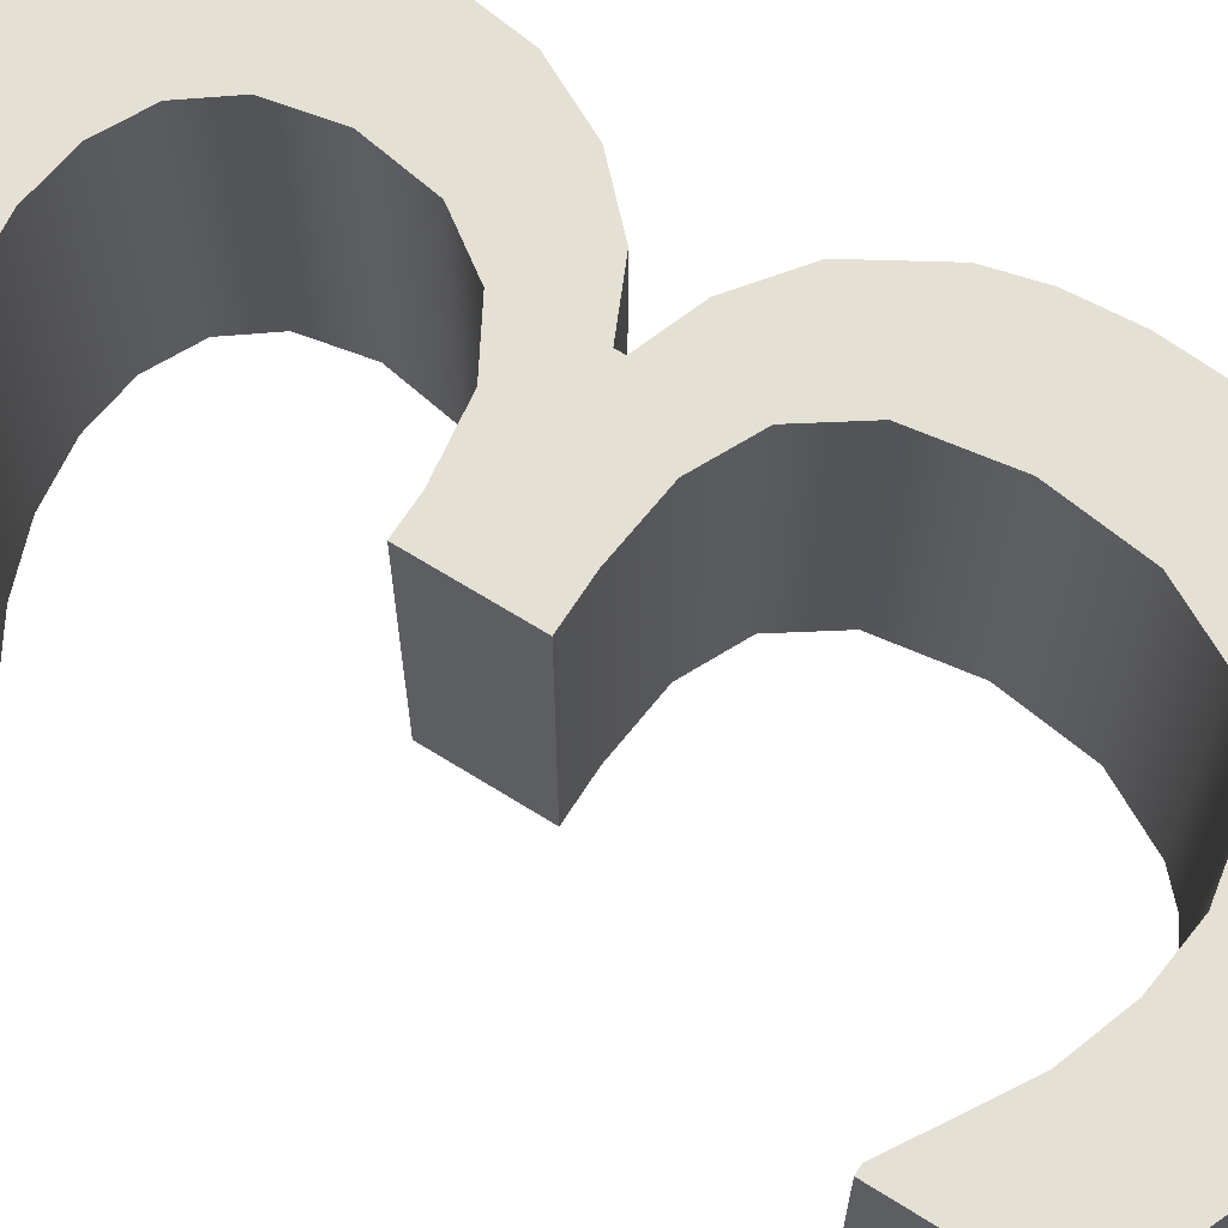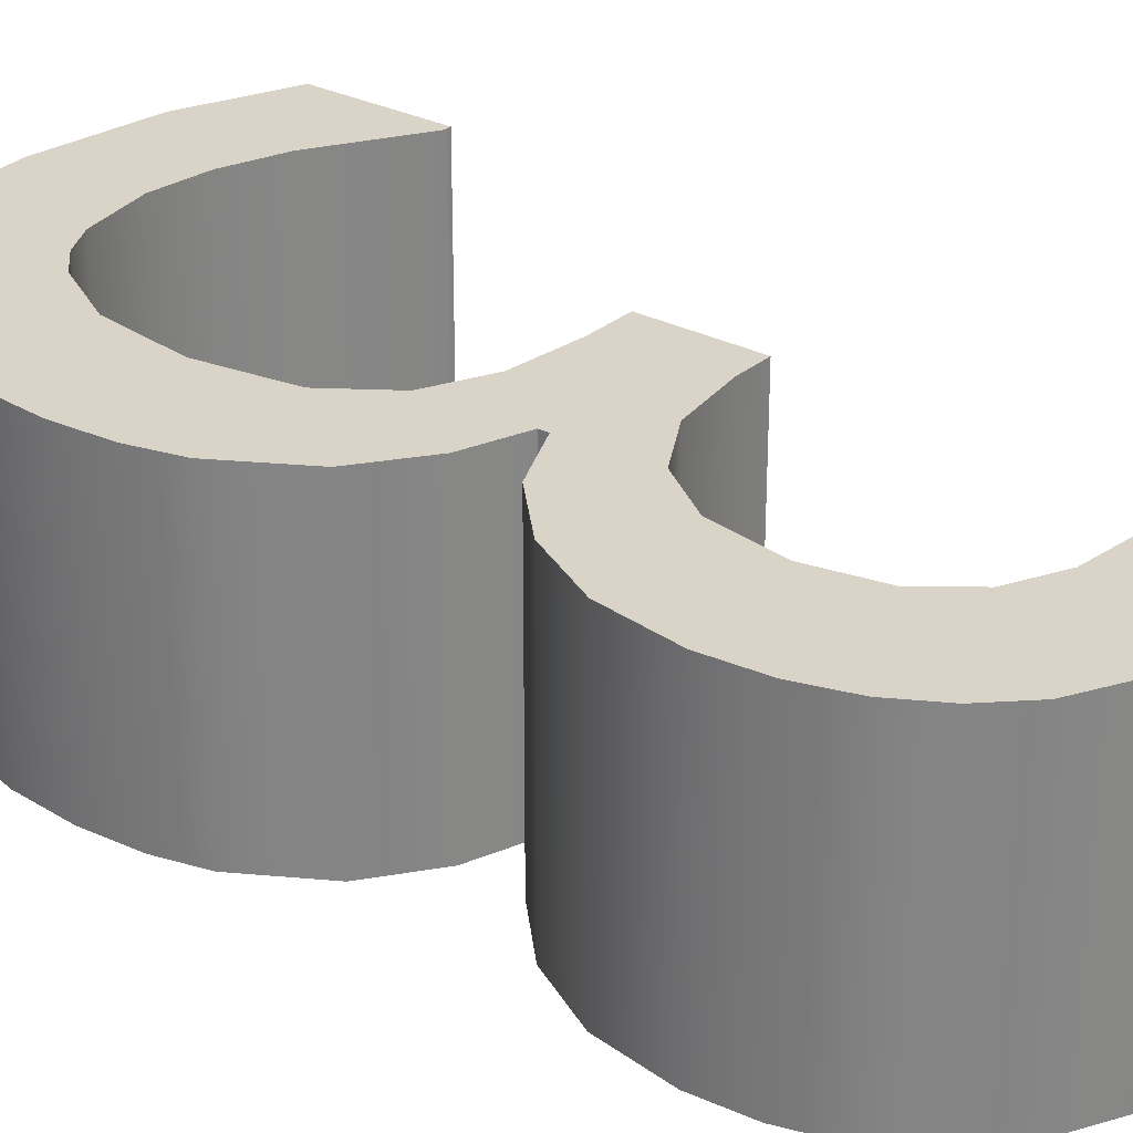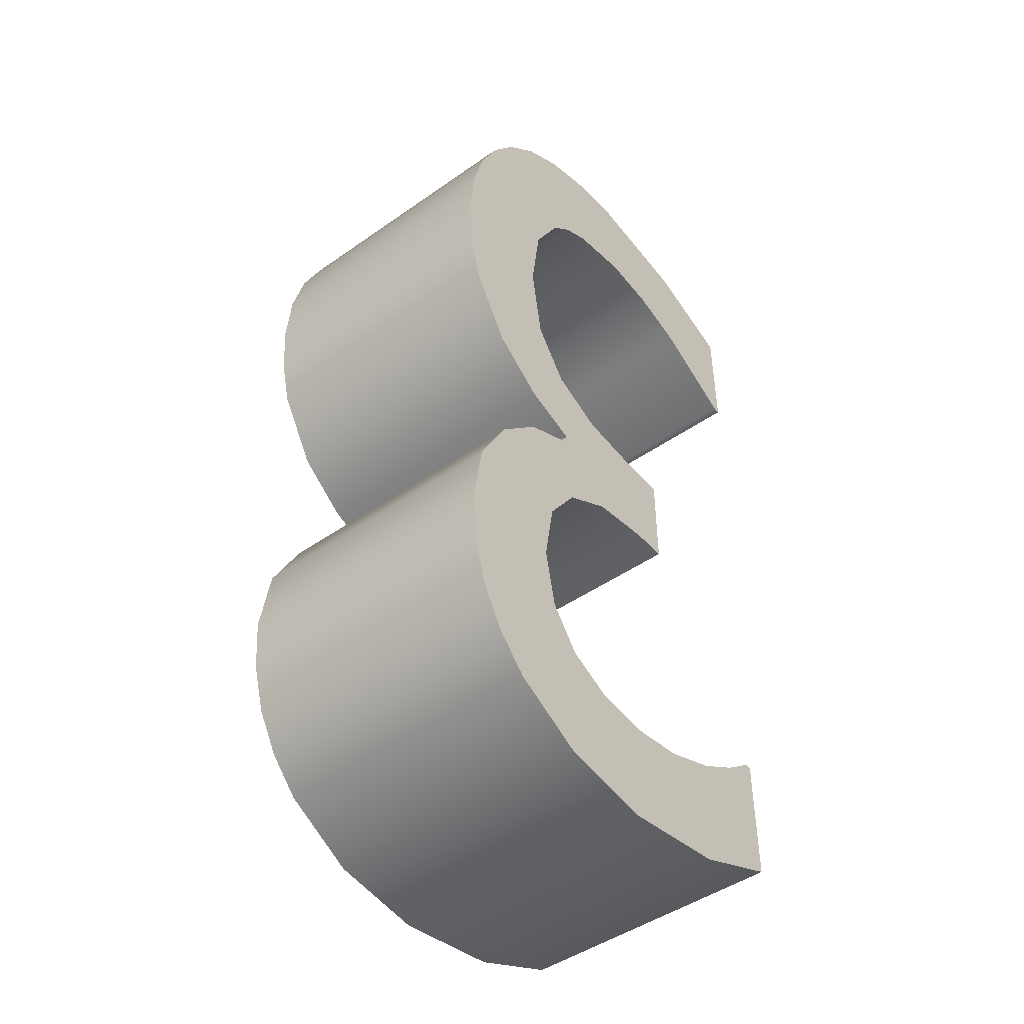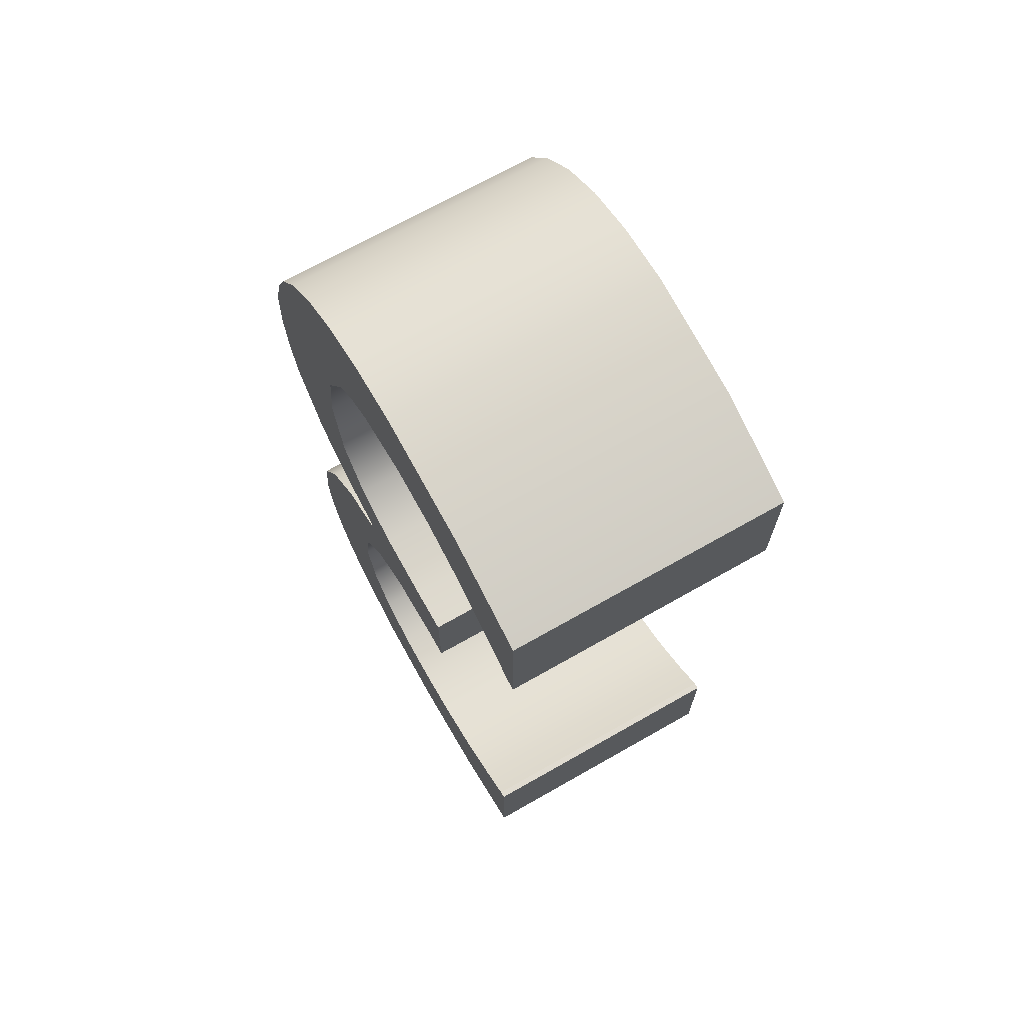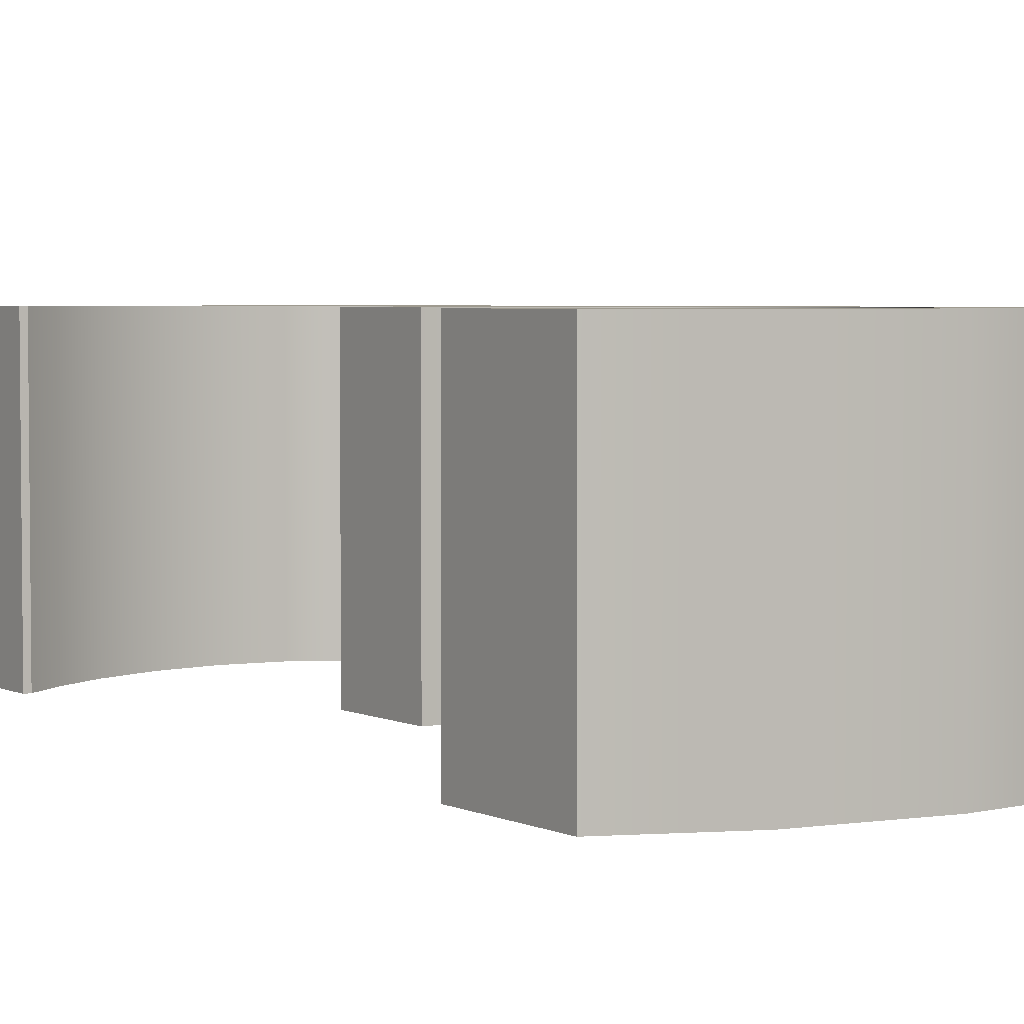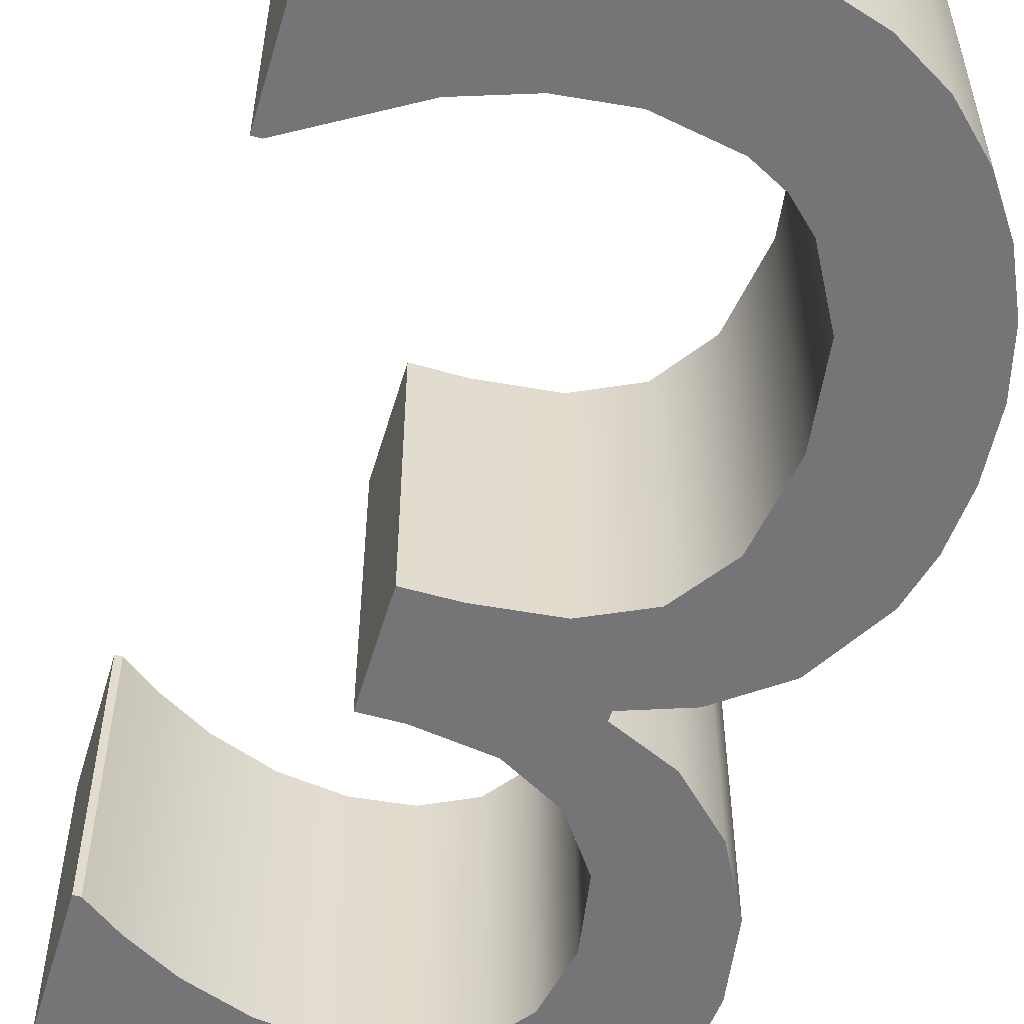
<metadata>
{"format":"obj","ext":"obj","renderer":"f3d","projection":"perspective","resolution":1024,"background":"white","views":[{"elev":65.8,"azim":-57.7,"up":"+Y"},{"elev":28.6,"azim":128.3,"up":"+Y"},{"elev":-46.5,"azim":128.7,"up":"+Z"},{"elev":70.1,"azim":-119.6,"up":"+Z"},{"elev":3.8,"azim":-33.9,"up":"+Y"},{"elev":-56.6,"azim":-16.5,"up":"+Y"}]}
</metadata>
<code>
g Mesh1 G_3_1 Model
v -0.005596 0 -0.1004
v -0.02463 0 -0.06634
v -0.02463 0 -0.0925
f 1 2 3
v -0.02334 0 -0.06634
f 2 1 4
f 3 2 1
v -0.02463 0.055 -0.0925
f 2 5 3
v -0.02463 0.055 -0.06634
f 5 2 6
f 6 2 5
v -0.02334 0.055 -0.06634
f 2 7 6
f 7 2 4
f 4 2 7
f 4 1 2
v -0.01649 0 -0.07142
f 4 1 8
f 8 1 4
v -0.007483 0 -0.07663
f 8 1 9
f 9 1 8
v 0.003949 0 -0.08084
f 9 1 10
f 10 1 9
v 0.01732 0 -0.1039
f 10 1 11
f 11 1 10
v -0.005596 0.055 -0.1004
f 12 11 1
v 0.01732 0.055 -0.1039
f 11 12 13
f 1 11 12
f 13 12 11
v 0.003949 0.055 -0.08084
f 12 14 13
v -0.007483 0.055 -0.07663
f 12 15 14
v -0.01649 0.055 -0.07142
f 12 16 15
f 12 7 16
f 5 7 12
f 7 5 6
f 6 5 7
f 12 7 5
f 16 7 12
f 4 16 7
f 16 4 8
f 8 4 16
f 7 16 4
f 8 15 16
f 15 8 9
f 9 8 15
f 16 15 8
f 15 16 12
f 14 15 12
f 9 14 15
f 14 9 10
f 10 9 14
f 15 14 9
v 0.0156 0.055 -0.08245
f 10 17 14
v 0.0156 0 -0.08245
f 17 10 18
f 18 10 17
f 10 11 18
f 18 11 10
v 0.02617 0 -0.08121
f 18 11 19
f 19 11 18
v 0.03636 0 -0.1014
f 19 11 20
f 20 11 19
f 13 20 11
v 0.03636 0.055 -0.1014
f 20 13 21
f 11 20 13
f 21 13 20
v 0.02617 0.055 -0.08121
f 13 22 21
f 13 17 22
f 13 14 17
f 13 14 12
f 17 14 13
f 14 17 10
f 22 17 13
f 18 22 17
f 22 18 19
f 19 18 22
f 17 22 18
v 0.03522 0.055 -0.07675
f 19 23 22
v 0.03522 0 -0.07675
f 23 19 24
f 24 19 23
f 19 20 24
f 24 20 19
v 0.04126 0 -0.06876
f 24 20 25
f 25 20 24
v 0.05108 0 -0.09349
f 25 20 26
f 26 20 25
f 21 26 20
v 0.05108 0.055 -0.09349
f 26 21 27
f 20 26 21
f 27 21 26
v 0.04126 0.055 -0.06876
f 21 28 27
f 21 23 28
f 21 22 23
f 21 22 13
f 23 22 21
f 22 23 19
f 28 23 21
f 23 25 28
f 25 23 24
f 28 25 23
v 0.04364 0 -0.05679
f 29 28 25
v 0.04364 0.055 -0.05679
f 28 29 30
f 30 29 28
v 0.04136 0 -0.04347
f 31 30 29
v 0.04136 0.055 -0.04347
f 30 31 32
f 32 31 30
v 0.03452 0 -0.03374
f 33 32 31
v 0.03452 0.055 -0.03374
f 32 33 34
f 34 33 32
v 0.02405 0.055 -0.02779
f 33 35 34
v 0.02405 0 -0.02779
f 35 33 36
f 36 33 35
v 0.02633 0 -0.0038
f 37 36 33
v 0.0129 0 -0.005226
f 38 36 37
v 0.01085 0 -0.0258
f 38 39 36
v 0.003733 0 -0.005226
f 40 39 38
v 0.003733 0 -0.0258
f 39 40 41
f 41 40 39
v 0.003733 0.055 -0.0258
f 40 42 41
v 0.003733 0.055 -0.005226
f 42 40 43
f 43 40 42
v 0.0129 0.055 -0.005226
f 40 44 43
f 44 40 38
f 38 40 44
f 38 39 40
f 36 39 38
v 0.01085 0.055 -0.0258
f 45 36 39
f 36 45 35
f 39 36 45
f 35 45 36
f 45 44 35
f 42 44 45
f 44 42 43
f 43 42 44
f 45 44 42
f 35 44 45
v 0.02633 0.055 -0.0038
f 35 44 46
f 46 44 35
f 38 46 44
f 46 38 37
f 37 38 46
f 37 36 38
f 33 36 37
v 0.03576 0 -0.01626
f 37 33 47
f 47 33 37
v 0.03576 0 -0.01799
f 47 33 48
f 48 33 47
f 31 48 33
v 0.04709 0 -0.0232
f 48 31 49
f 33 48 31
f 49 31 48
f 49 31 29
f 29 31 49
f 29 30 31
f 29 26 49
f 25 26 29
f 29 26 25
f 49 26 29
v 0.05669 0 -0.03262
f 49 26 50
f 50 26 49
v 0.05732 0 -0.08692
f 50 26 51
f 51 26 50
f 27 51 26
v 0.05732 0.055 -0.08692
f 51 27 52
f 26 51 27
f 52 27 51
v 0.05669 0.055 -0.03262
f 27 53 52
v 0.04709 0.055 -0.0232
f 27 54 53
f 27 30 54
f 27 28 30
f 27 28 21
f 30 28 27
f 54 30 27
f 32 54 30
v 0.03576 0.055 -0.01799
f 32 55 54
f 34 55 32
v 0.03576 0.055 -0.01626
f 55 34 56
f 32 55 34
f 54 55 32
f 48 54 55
f 54 48 49
f 49 48 54
f 55 54 48
f 56 48 55
f 48 56 47
f 47 56 48
v 0.0466 0 -0.01242
f 56 57 47
v 0.0466 0.055 -0.01242
f 57 56 58
f 47 57 56
v 0.03706 0 0.001344
f 59 47 57
f 37 47 59
f 59 47 37
f 57 47 59
v 0.04412 0 0.01151
f 59 57 60
f 60 57 59
v 0.04666 0 0.028
f 60 57 61
f 61 57 60
v 0.05733 0 -0.004358
f 61 57 62
f 62 57 61
f 58 62 57
v 0.05733 0.055 -0.004358
f 62 58 63
f 57 62 58
f 63 58 62
v 0.04666 0.055 0.028
f 58 64 63
v 0.04412 0.055 0.01151
f 58 65 64
v 0.03706 0.055 0.001344
f 58 66 65
f 56 66 58
f 56 46 66
f 34 46 56
f 35 46 34
f 34 46 35
f 56 46 34
f 66 46 56
f 37 66 46
f 66 37 59
f 59 37 66
f 46 66 37
f 60 66 59
f 66 60 65
f 65 60 66
f 61 65 60
f 65 61 64
f 64 61 65
v 0.04439 0 0.04461
f 67 64 61
v 0.04439 0.055 0.04461
f 64 67 68
f 68 67 64
v 0.03781 0 0.05663
f 69 68 67
v 0.03781 0.055 0.05663
f 68 69 70
f 70 69 68
v 0.03284 0.055 0.06133
f 69 71 70
v 0.03284 0 0.06133
f 71 69 72
f 72 69 71
v 0.03738 0 0.08403
f 73 72 69
v 0.02679 0 0.08728
f 74 72 73
v 0.02676 0 0.0645
f 74 75 72
v 0.01484 0 0.08837
f 76 75 74
v 0.01355 0 0.06692
f 76 77 75
v 0.002115 0 0.06562
f 76 78 77
v -0.009101 0 0.08502
f 79 78 76
v -0.009317 0 0.06171
f 79 80 78
v -0.02754 0 0.05081
f 79 81 80
v -0.02905 0 0.07696
f 82 81 79
v -0.02905 0 0.05081
f 81 82 83
f 83 82 81
v -0.02905 0.055 0.05081
f 82 84 83
v -0.02905 0.055 0.07696
f 84 82 85
f 85 82 84
v -0.009101 0.055 0.08502
f 82 86 85
f 86 82 79
f 79 82 86
f 79 81 82
f 80 81 79
v -0.02754 0.055 0.05081
f 87 80 81
v -0.009317 0.055 0.06171
f 80 87 88
f 81 80 87
f 88 87 80
f 87 86 88
f 84 86 87
f 86 84 85
f 85 84 86
f 87 86 84
f 88 86 87
v 0.002115 0.055 0.06562
f 88 86 89
f 89 86 88
v 0.01484 0.055 0.08837
f 89 86 90
f 90 86 89
f 79 90 86
f 90 79 76
f 76 79 90
f 76 78 79
f 77 78 76
f 89 77 78
v 0.01355 0.055 0.06692
f 77 89 91
f 78 77 89
f 91 89 77
f 89 90 91
f 91 90 89
v 0.02676 0.055 0.0645
f 91 90 92
f 92 90 91
v 0.02679 0.055 0.08728
f 92 90 93
f 93 90 92
f 76 93 90
f 93 76 74
f 74 76 93
f 74 75 76
f 72 75 74
f 92 72 75
f 72 92 71
f 75 72 92
f 71 92 72
f 92 93 71
f 71 93 92
v 0.03738 0.055 0.08403
f 71 93 94
f 94 93 71
f 74 94 93
f 94 74 73
f 73 74 94
f 73 72 74
f 69 72 73
v 0.04658 0 0.07867
f 73 69 95
f 95 69 73
f 95 69 67
f 67 69 95
f 67 68 69
f 95 67 61
f 61 67 95
f 61 64 67
v 0.05431 0 0.07126
f 95 61 96
f 96 61 95
f 61 62 96
f 96 62 61
v 0.06034 0 0.0626
f 96 62 97
f 97 62 96
v 0.06542 0 0.00934
f 97 62 98
f 98 62 97
v 0.06542 0.055 0.00934
f 62 99 98
f 99 62 63
f 98 99 62
v 0.06777 0.055 0.01862
f 100 98 99
v 0.06777 0 0.01862
f 98 100 101
f 101 100 98
v 0.06855 0.055 0.02973
f 102 101 100
v 0.06855 0 0.02973
f 101 102 103
f 103 102 101
v 0.06762 0.055 0.04174
f 104 103 102
v 0.06762 0 0.04174
f 103 104 105
f 105 104 103
v 0.06483 0.055 0.05273
f 106 105 104
v 0.06483 0 0.05273
f 105 106 107
f 107 106 105
v 0.06034 0.055 0.0626
f 108 107 106
f 107 108 97
f 97 108 107
v 0.05431 0.055 0.07126
f 109 97 108
f 97 109 96
f 96 109 97
f 109 95 96
v 0.04658 0.055 0.07867
f 95 109 110
f 96 95 109
f 110 109 95
f 64 110 109
f 68 110 64
f 70 110 68
f 70 94 110
f 71 94 70
f 70 94 71
f 110 94 70
f 73 110 94
f 110 73 95
f 95 73 110
f 94 110 73
f 68 110 70
f 64 110 68
f 109 110 64
f 63 64 109
f 63 64 58
f 109 64 63
f 63 109 108
f 108 109 63
f 108 97 109
f 63 108 99
f 99 108 63
f 99 108 106
f 106 108 99
f 106 107 108
f 99 106 104
f 104 106 99
f 104 105 106
f 99 104 100
f 100 104 99
f 100 104 102
f 102 104 100
f 102 103 104
f 100 101 102
f 99 98 100
f 63 62 99
f 64 65 58
f 65 66 58
f 58 66 56
f 58 56 57
f 70 71 69
f 97 98 107
f 107 98 97
f 107 98 105
f 105 98 107
f 105 98 101
f 101 98 105
f 105 101 103
f 103 101 105
f 93 94 74
f 75 91 92
f 91 75 77
f 77 75 91
f 75 77 76
f 92 91 75
f 90 93 76
f 78 88 89
f 88 78 80
f 80 78 88
f 78 80 79
f 89 88 78
f 86 90 79
f 81 84 87
f 84 81 83
f 83 81 84
f 87 84 81
f 83 84 82
f 85 86 82
f 60 65 61
f 59 66 60
f 56 34 55
f 55 48 56
f 34 35 33
f 49 53 54
f 53 49 50
f 50 49 53
f 54 53 49
f 53 54 27
f 52 53 27
v 0.06324 0.055 -0.04508
f 52 53 111
f 111 53 52
v 0.06324 0 -0.04508
f 53 112 111
f 112 53 50
f 50 53 112
f 111 112 53
v 0.06542 0 -0.0594
f 113 111 112
v 0.06542 0.055 -0.0594
f 111 113 114
f 112 111 113
f 114 113 111
v 0.06452 0 -0.06997
f 115 114 113
v 0.06452 0.055 -0.06997
f 114 115 116
f 113 114 115
f 116 115 114
v 0.06181 0 -0.07911
f 117 116 115
v 0.06181 0.055 -0.07911
f 116 117 118
f 115 116 117
f 118 117 116
f 51 118 117
f 118 51 52
f 117 118 51
f 52 51 118
f 52 111 118
f 118 111 52
f 118 111 116
f 116 111 118
f 116 111 114
f 114 111 116
f 112 51 117
f 50 51 112
f 112 51 50
f 117 51 112
f 112 117 115
f 115 117 112
f 112 115 113
f 113 115 112
f 30 54 32
f 25 28 29
f 31 32 33
f 44 46 38
f 39 42 45
f 42 39 41
f 41 39 42
f 45 42 39
f 41 42 40
f 43 44 40
f 24 23 25
f 1 5 12
f 5 1 3
f 3 1 5
f 12 5 1
f 3 5 2
f 6 7 2
g Mesh2 G_3_1 Model
l 18 10
l 19 18
l 24 19
l 25 24
l 29 25
l 31 29
l 33 31
l 36 33
l 39 36
l 41 39
l 40 41
l 38 40
l 37 38
l 59 37
l 60 59
l 61 60
l 67 61
l 69 67
l 72 69
l 75 72
l 77 75
l 78 77
l 80 78
l 81 80
l 83 81
l 82 83
l 79 82
l 76 79
l 74 76
l 73 74
l 95 73
l 96 95
l 97 96
l 107 97
l 105 107
l 103 105
l 101 103
l 98 101
l 62 98
l 57 62
l 47 57
l 48 47
l 49 48
l 50 49
l 112 50
l 113 112
l 115 113
l 117 115
l 51 117
l 26 51
l 20 26
l 11 20
l 1 11
l 3 1
l 2 3
l 4 2
l 8 4
l 9 8
l 10 9
l 4 7
l 16 7
l 15 16
l 14 15
l 17 14
l 22 17
l 23 22
l 28 23
l 30 28
l 32 30
l 34 32
l 35 34
l 45 35
l 42 45
l 43 42
l 44 43
l 46 44
l 66 46
l 65 66
l 64 65
l 68 64
l 70 68
l 71 70
l 92 71
l 91 92
l 89 91
l 88 89
l 87 88
l 84 87
l 85 84
l 86 85
l 90 86
l 93 90
l 94 93
l 110 94
l 109 110
l 108 109
l 106 108
l 104 106
l 102 104
l 100 102
l 99 100
l 63 99
l 58 63
l 56 58
l 55 56
l 54 55
l 53 54
l 111 53
l 114 111
l 116 114
l 118 116
l 52 118
l 27 52
l 21 27
l 13 21
l 12 13
l 5 12
l 6 5
l 7 6
l 2 6
l 3 5
l 48 55
l 47 56
l 82 85
l 83 84
l 40 43
l 41 42

</code>
